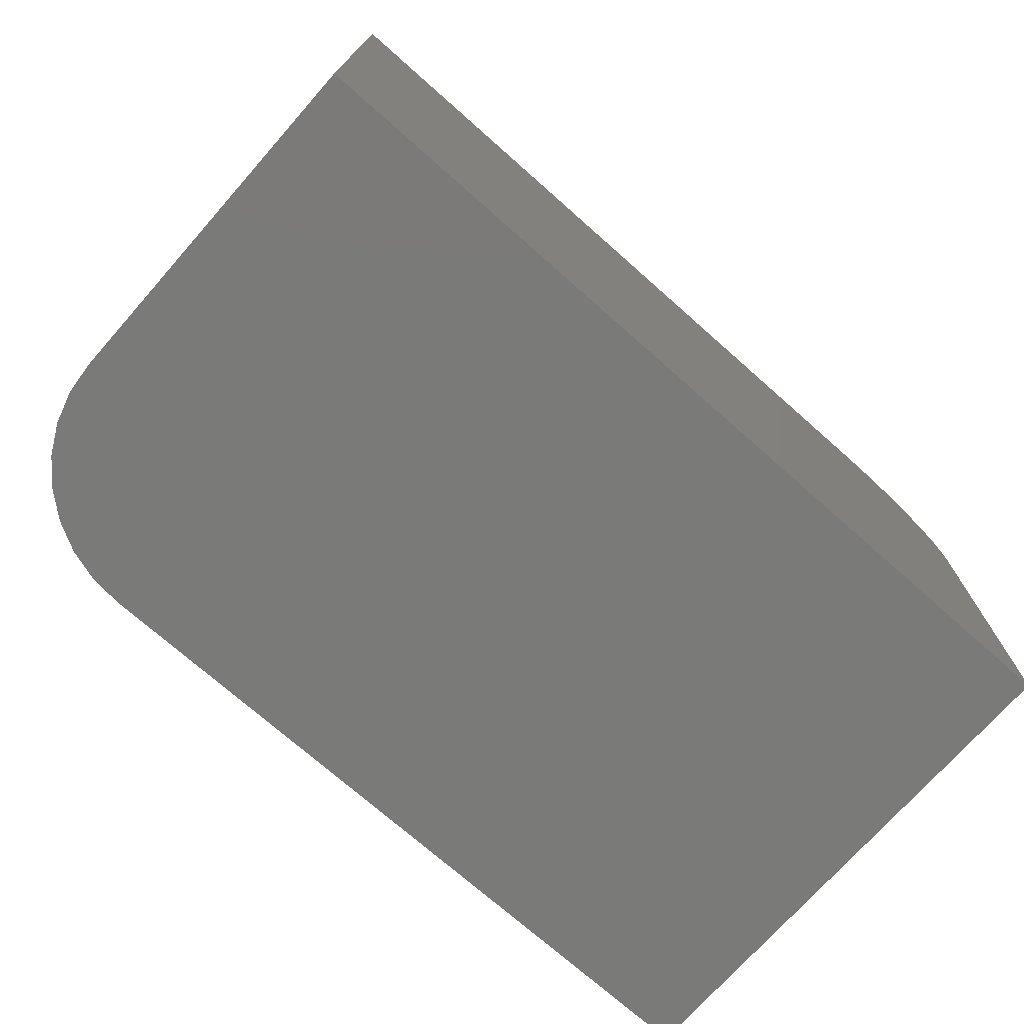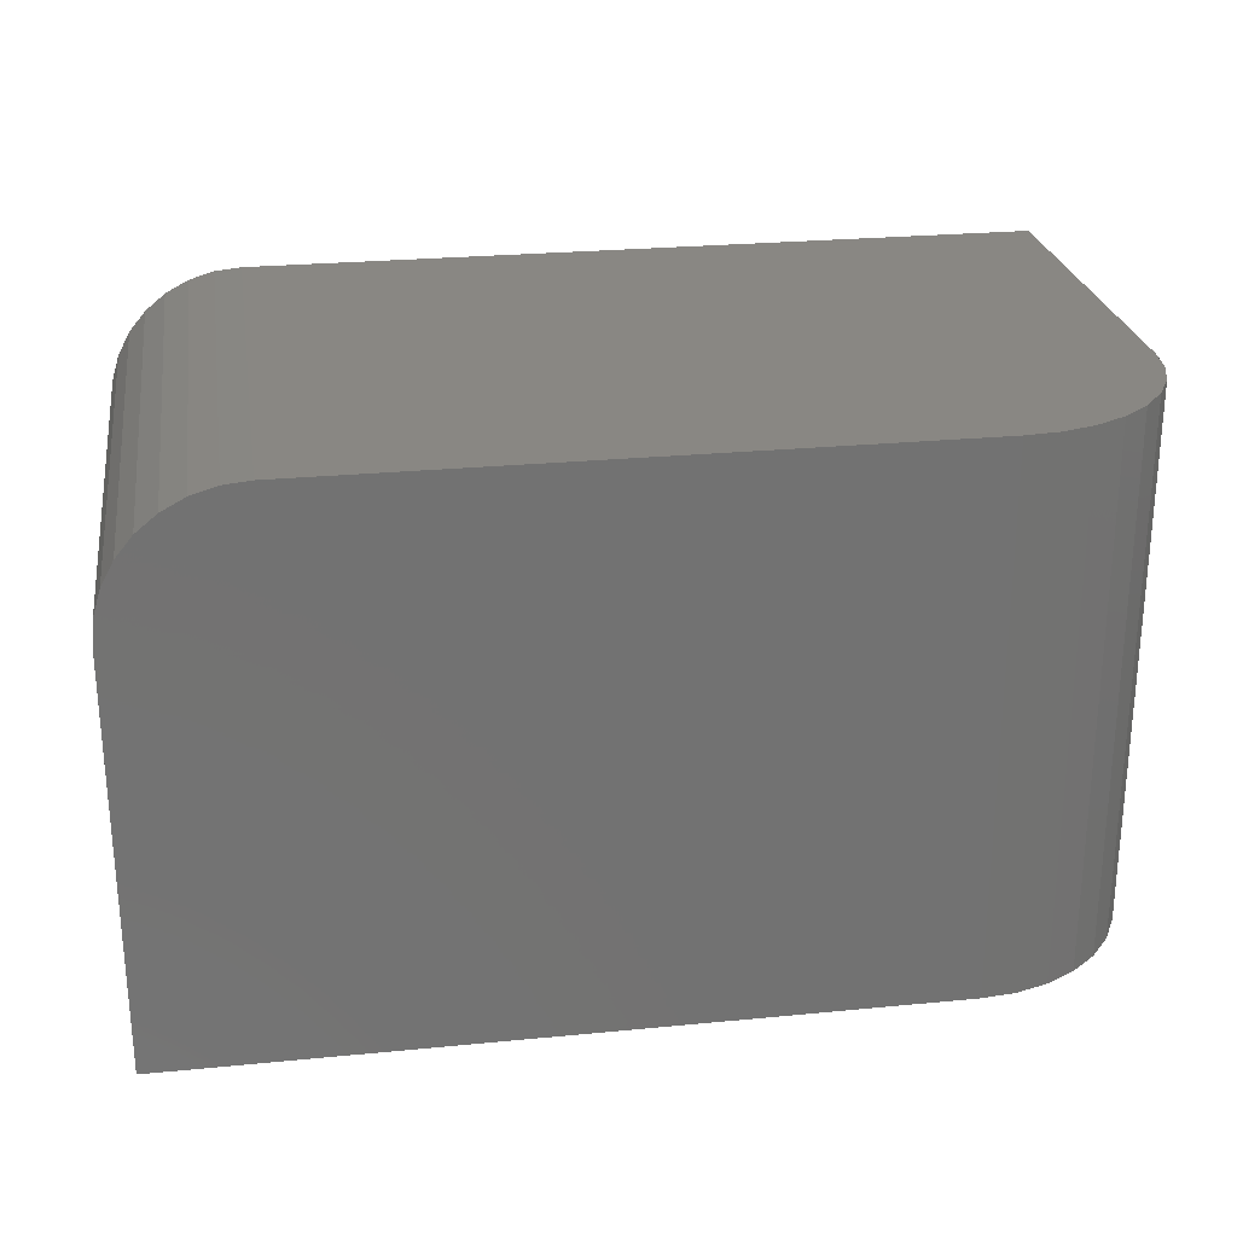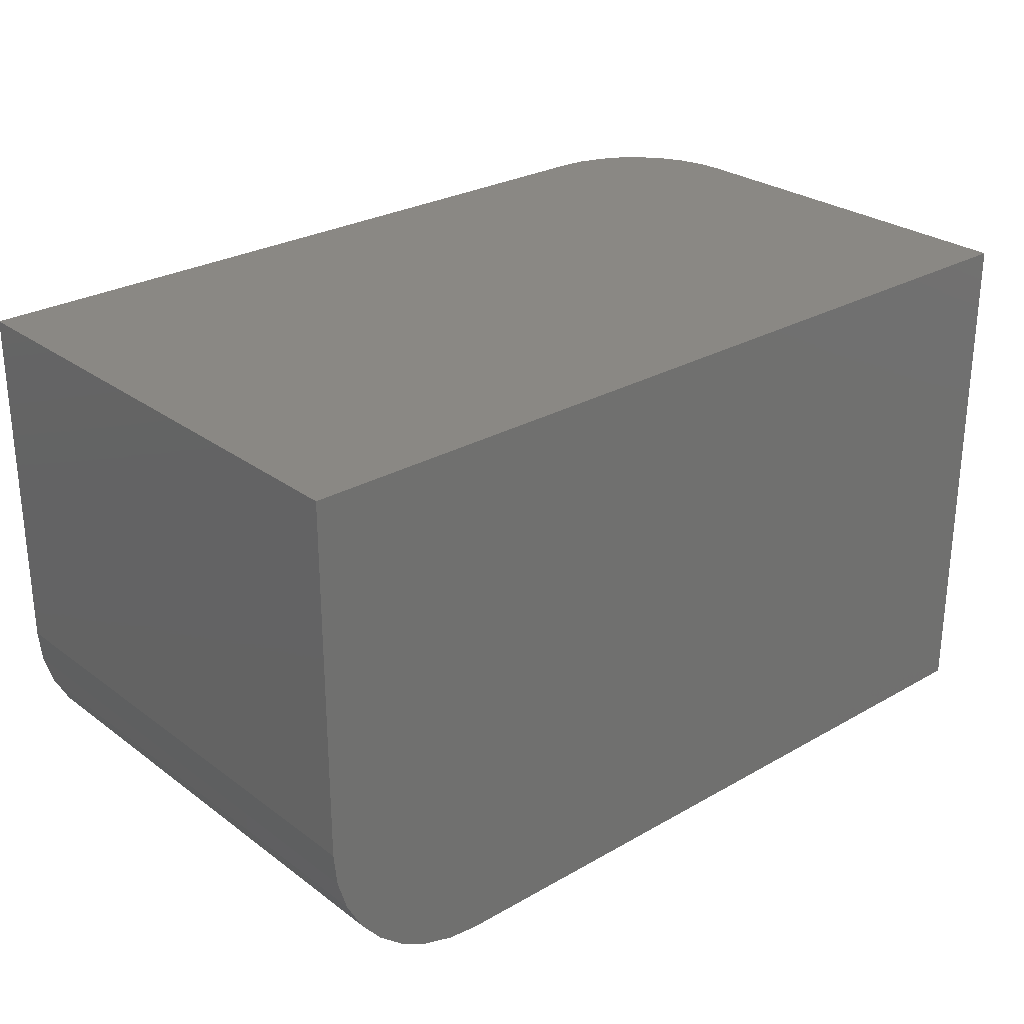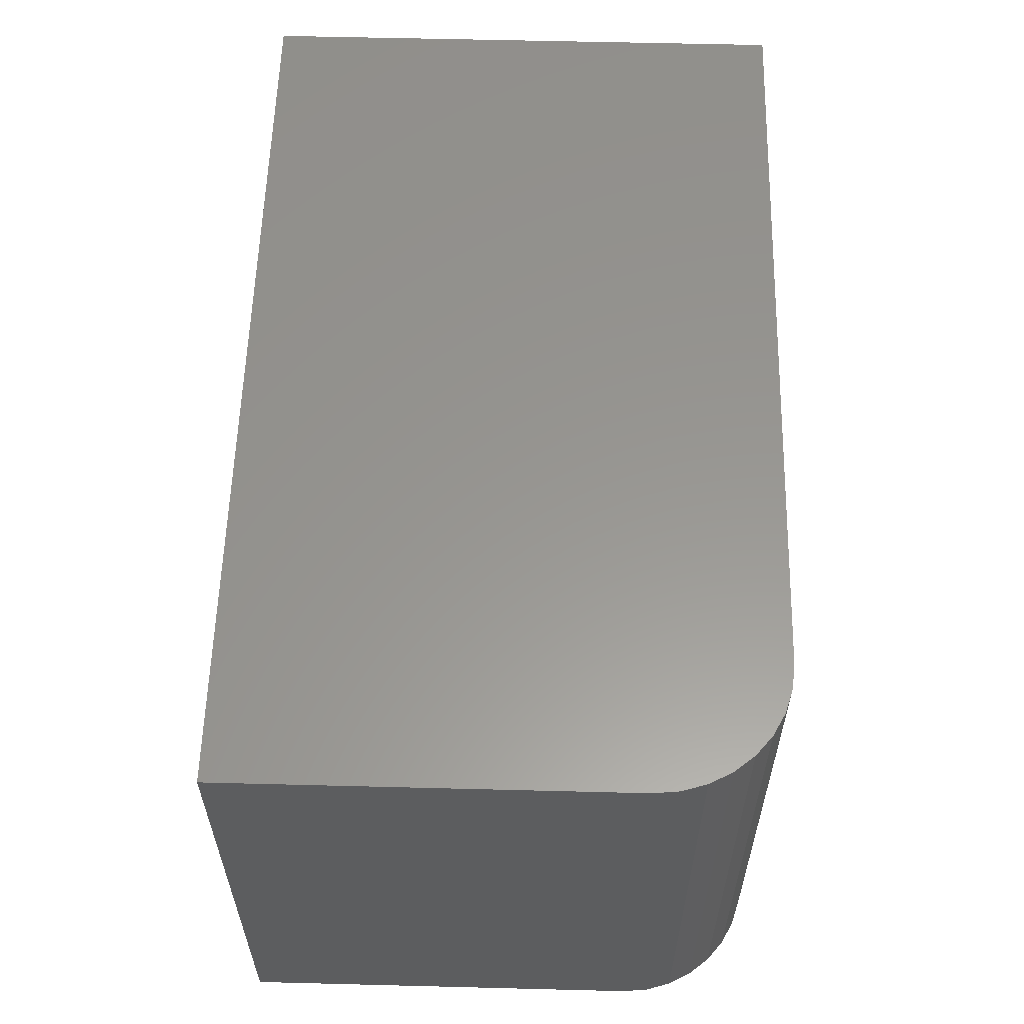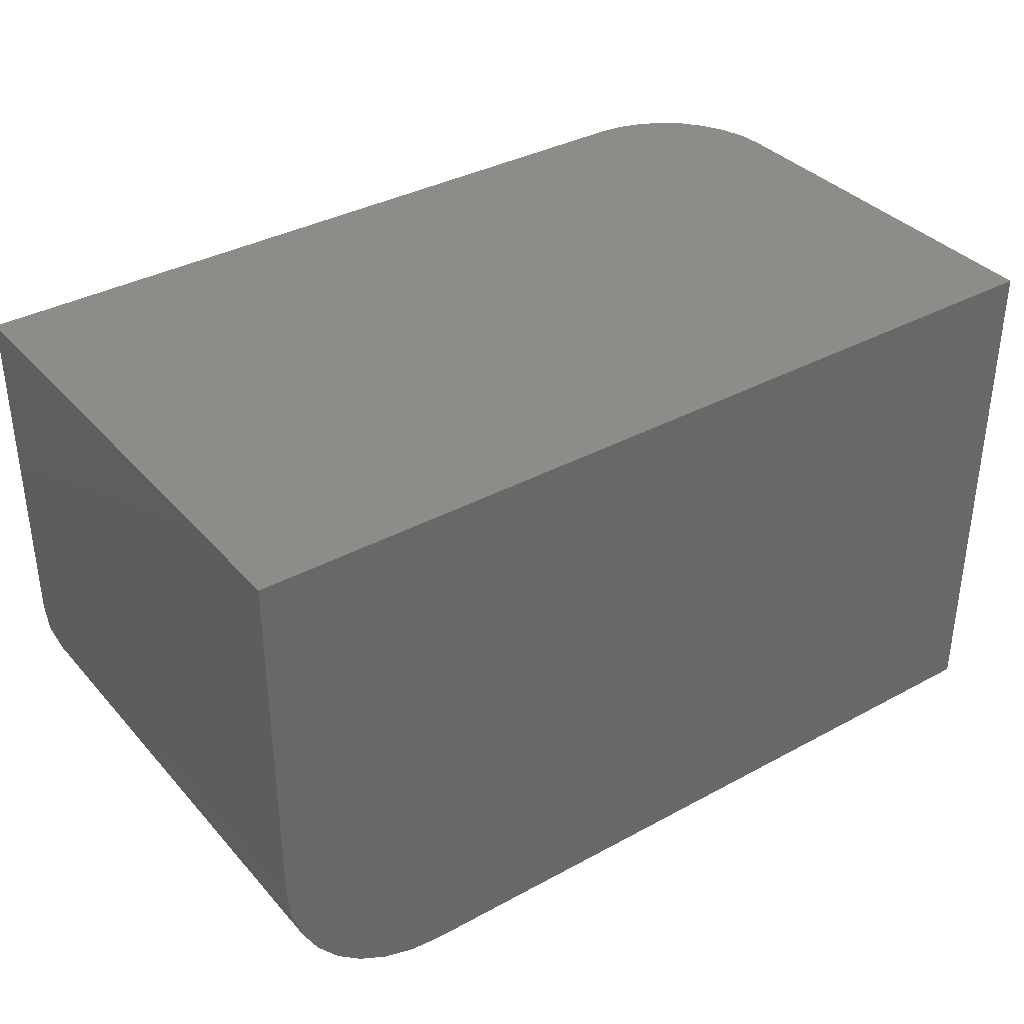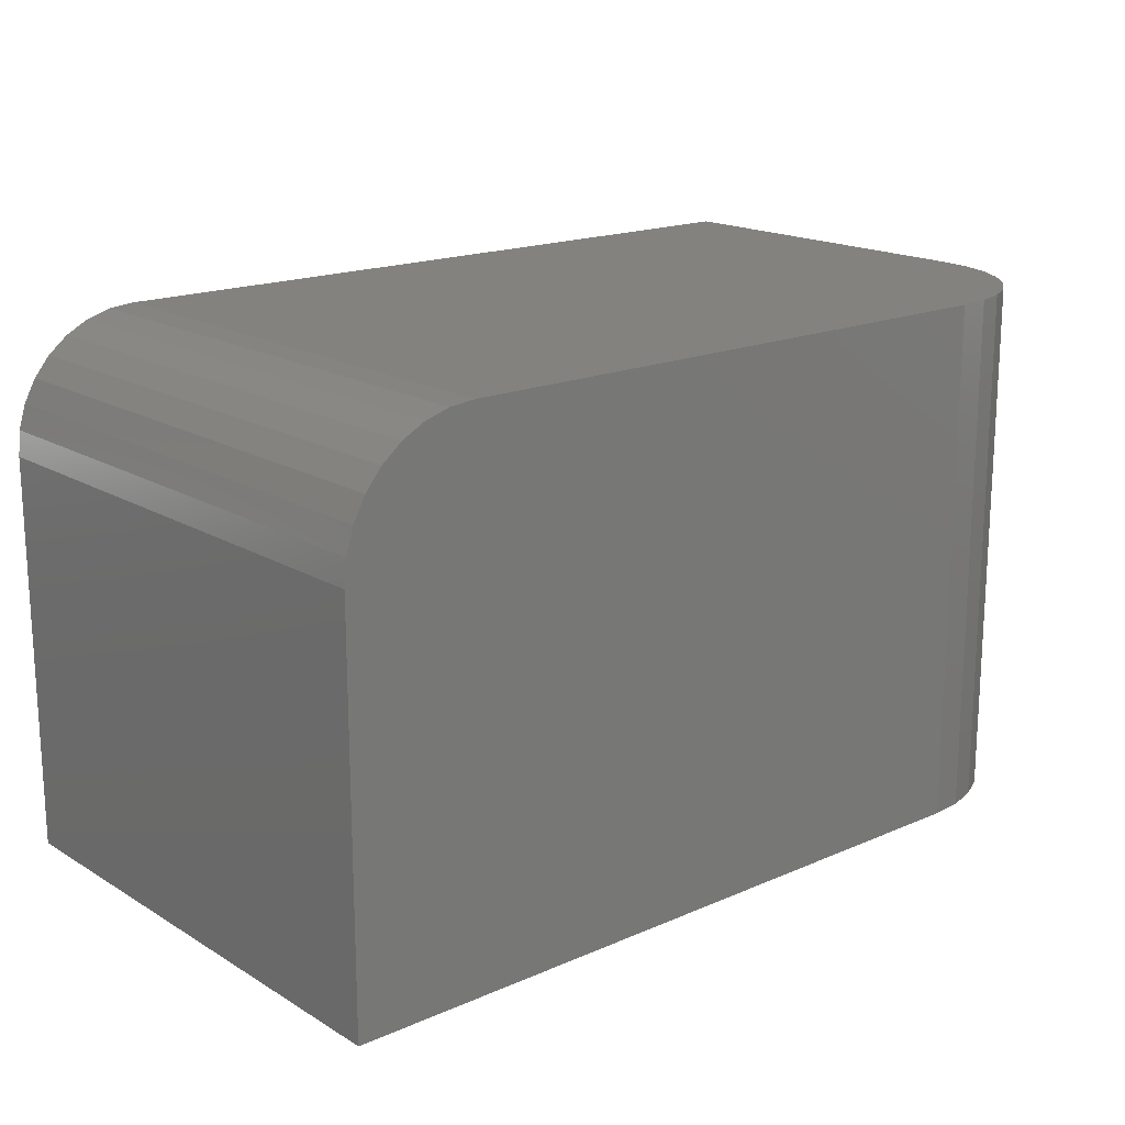
<metadata>
{"format":"stl","ext":"stl","renderer":"f3d","projection":"perspective","resolution":1024,"background":"white","views":[{"elev":-73.1,"azim":138.5,"up":"+Z"},{"elev":25.7,"azim":-8.8,"up":"+Z"},{"elev":27.2,"azim":138.6,"up":"+Y"},{"elev":58.3,"azim":-88.5,"up":"+Y"},{"elev":36.0,"azim":144.5,"up":"+Y"},{"elev":17.5,"azim":-40.6,"up":"+Z"}]}
</metadata>
<code>
# stl→obj: 40 verts, 76 faces
v 0.1094 -0.2209 0.2209
v 0.08804 -0.2209 0.2188
v 0.06752 -0.2209 0.2126
v 0.04861 -0.2209 0.2025
v 0.03204 -0.2209 0.1889
v 0.01843 -0.2209 0.1723
v 0.008326 -0.2209 0.1534
v 0.002102 -0.2209 0.1329
v -2.094e-17 -0.2209 0.1115
v -2.483e-18 -0.2209 -0.2209
v 0.6094 -0.2209 -0.2209
v 0.6094 -0.2209 0.2209
v 0.75 0.2209 0.2209
v 0.1094 0.2209 0.2209
v 0.6368 -0.2182 0.2209
v 0.6632 -0.2102 0.2209
v 0.6875 -0.1972 0.2209
v 0.7088 -0.1797 0.2209
v 0.7263 -0.1584 0.2209
v 0.7393 -0.1341 0.2209
v 0.7473 -0.1077 0.2209
v 0.75 -0.08026 0.2209
v 0.75 -0.08026 -0.2209
v 0.75 0.2209 -0.2209
v 0.7473 -0.1077 -0.2209
v 0.7393 -0.1341 -0.2209
v 0.7263 -0.1584 -0.2209
v 0.7088 -0.1797 -0.2209
v 0.6875 -0.1972 -0.2209
v 0.6632 -0.2102 -0.2209
v 0.6368 -0.2182 -0.2209
v -2.483e-18 0.2209 -0.2209
v -2.094e-17 0.2209 0.1115
v 0.002102 0.2209 0.1329
v 0.008326 0.2209 0.1534
v 0.01843 0.2209 0.1723
v 0.03204 0.2209 0.1889
v 0.04861 0.2209 0.2025
v 0.06752 0.2209 0.2126
v 0.08804 0.2209 0.2188
f 1 2 3
f 1 3 4
f 1 4 5
f 1 5 6
f 1 6 7
f 1 7 8
f 1 8 9
f 1 9 10
f 1 10 11
f 1 11 12
f 13 14 1
f 13 1 12
f 13 12 15
f 13 15 16
f 13 16 17
f 13 17 18
f 13 18 19
f 13 19 20
f 13 20 21
f 13 21 22
f 23 24 22
f 22 24 13
f 24 23 25
f 24 25 26
f 24 26 27
f 24 27 28
f 24 28 29
f 24 29 30
f 24 30 31
f 24 31 11
f 24 11 10
f 24 10 32
f 12 11 15
f 15 11 31
f 15 31 16
f 16 31 30
f 16 30 17
f 17 30 29
f 17 29 18
f 18 29 28
f 18 28 19
f 19 28 27
f 19 27 20
f 20 27 26
f 20 26 21
f 21 26 25
f 21 25 22
f 22 25 23
f 10 9 32
f 32 9 33
f 33 34 32
f 14 13 24
f 14 24 32
f 14 32 34
f 14 34 35
f 14 35 36
f 14 36 37
f 14 37 38
f 14 38 39
f 14 39 40
f 33 9 34
f 34 9 8
f 34 8 35
f 35 8 7
f 35 7 36
f 36 7 6
f 36 6 37
f 37 6 5
f 37 5 38
f 38 5 4
f 38 4 39
f 39 4 3
f 39 3 40
f 40 3 2
f 40 2 14
f 14 2 1

</code>
